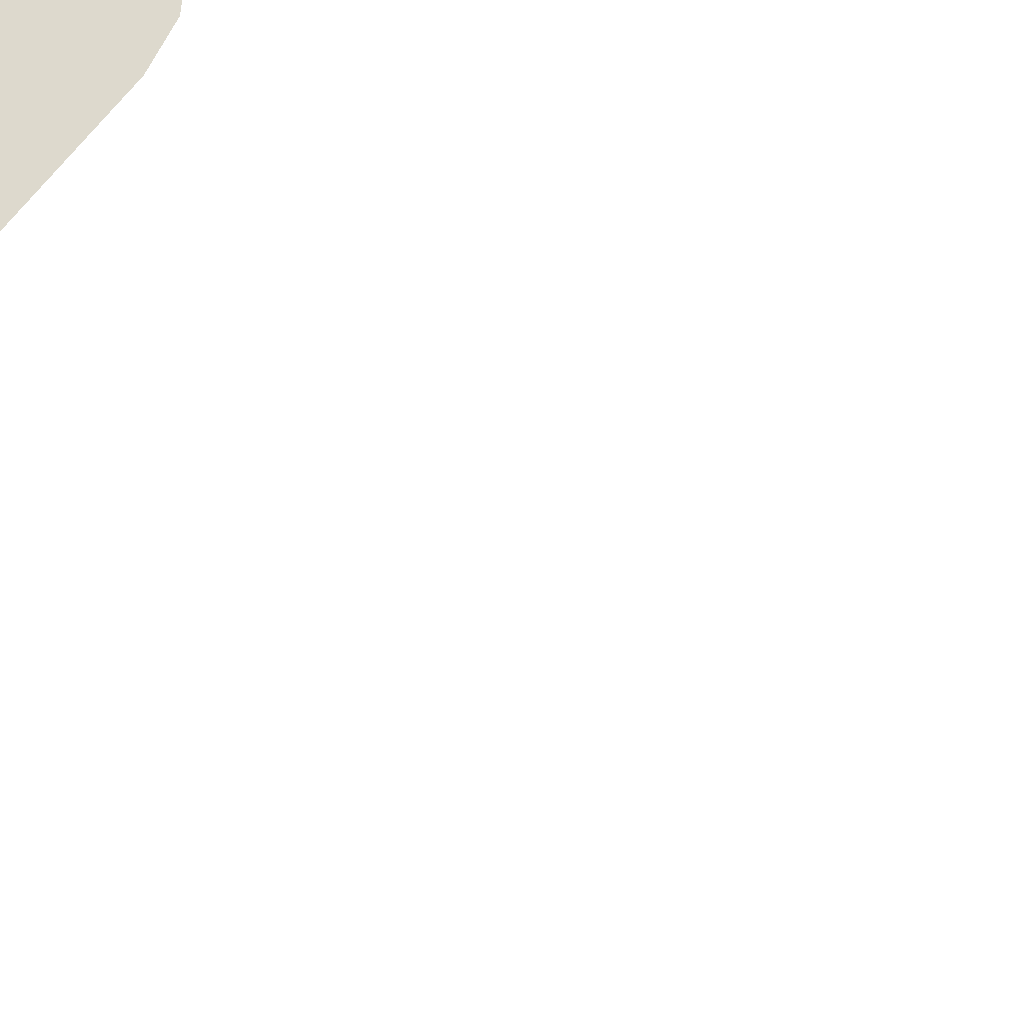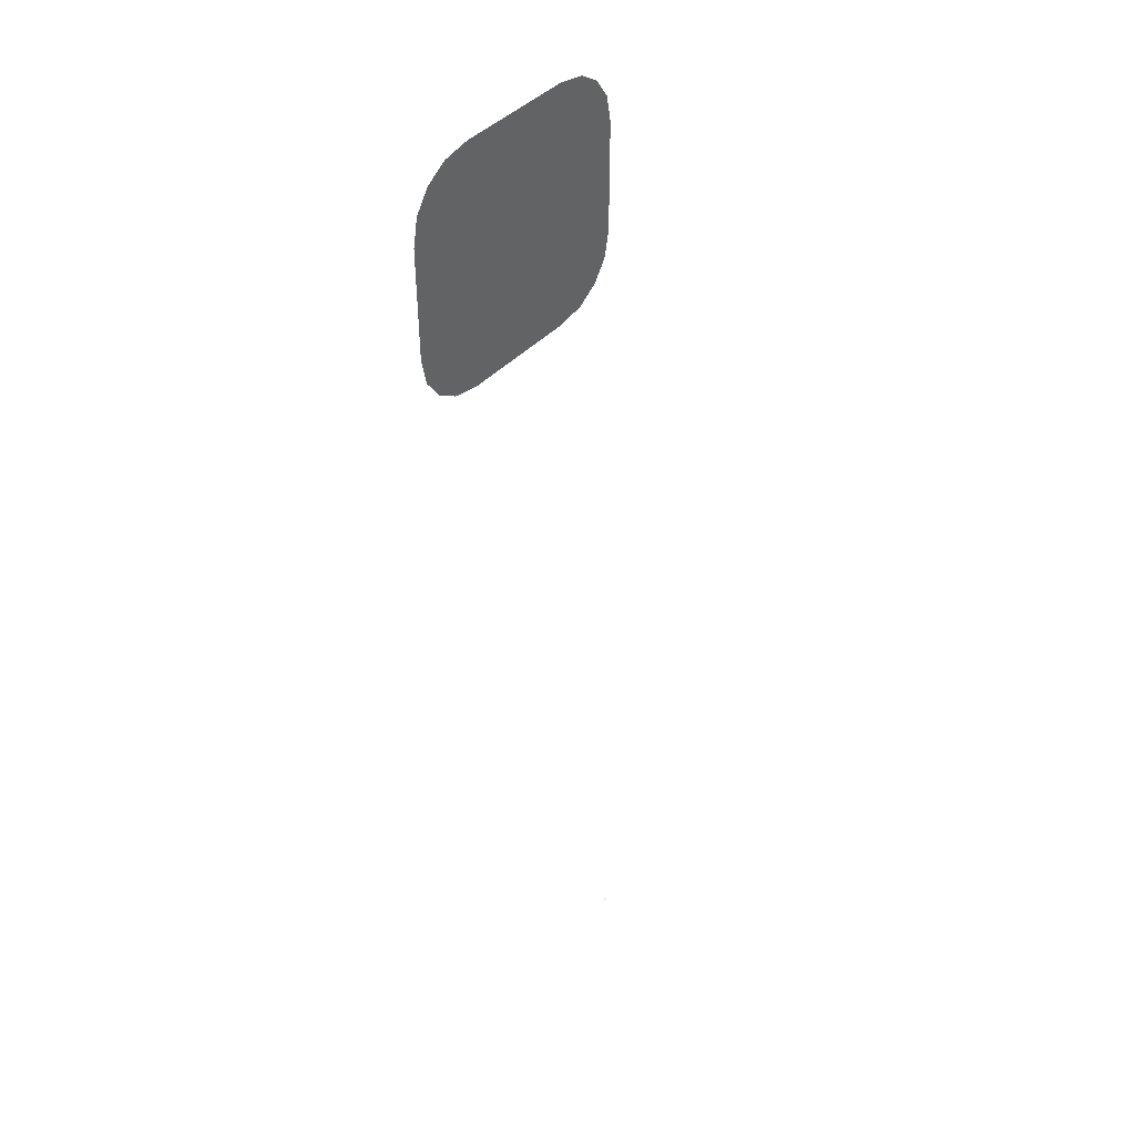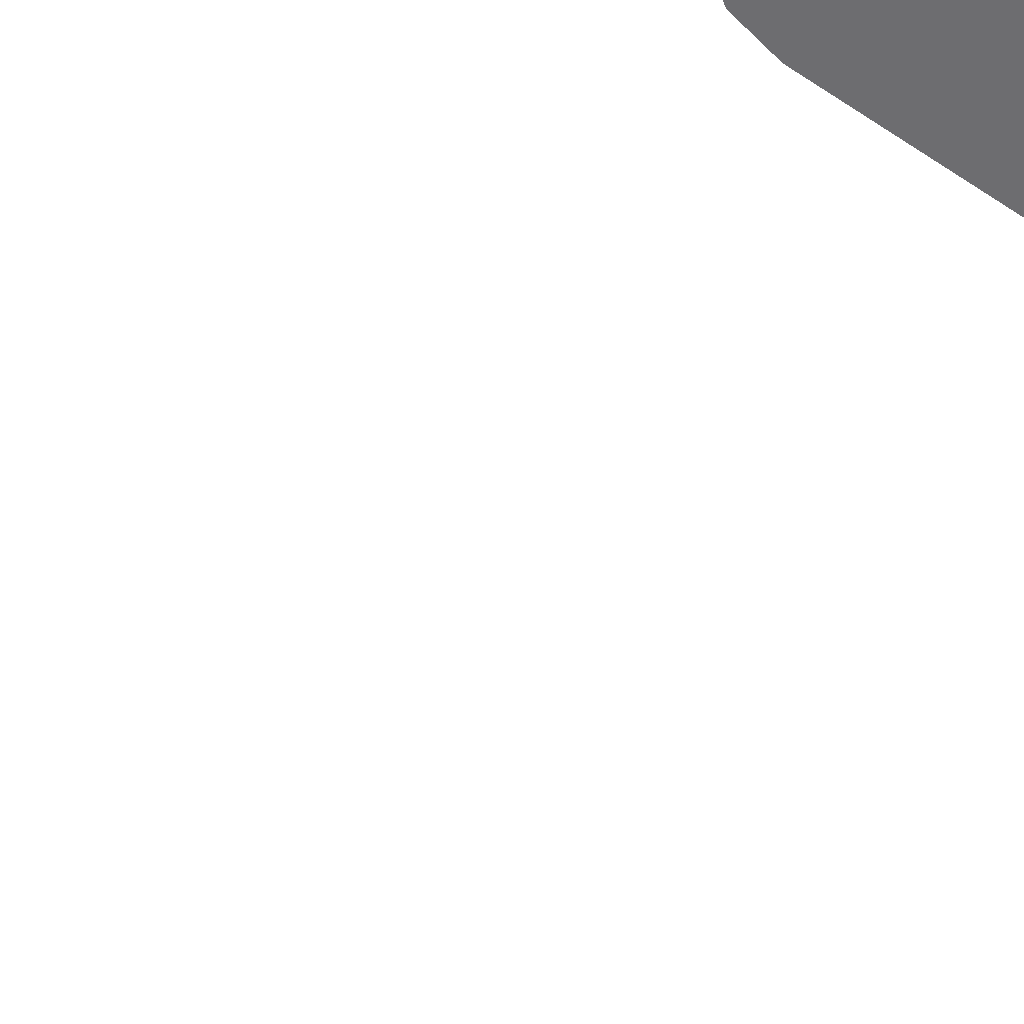
<metadata>
{"format":"obj","ext":"obj","renderer":"f3d","projection":"perspective","resolution":1024,"background":"white","views":[{"elev":71.9,"azim":129.7,"up":"+Y"},{"elev":43.4,"azim":129.5,"up":"+Z"},{"elev":-54.1,"azim":-36.1,"up":"+Y"}]}
</metadata>
<code>
o AlarmClock_20_AlarmClock_20_0_GeomSubset_3
v -0.0005 -0.0005 -0.3472
v 0.0005 -0.0005 -0.3472
v -0.0005 0.000499 -0.3472
v 0.0005 0.000499 -0.3472
v -0.0005 -0.0005 -0.3472
v 0.0005 -0.0005 -0.3472
v -0.0005 0.000499 -0.3472
v 0.0005 0.000499 -0.3472
v -0.0005 -0.0005 -0.3472
v 0.0005 -0.0005 -0.3472
v -0.0005 0.000499 -0.3472
v 0.0005 0.000499 -0.3472
v -0.0005 -0.0005 -0.3472
v 0.0005 -0.0005 -0.3472
v -0.0005 0.000499 -0.3472
v 0.0005 0.000499 -0.3472
v -0.0005 -0.0005 -0.3472
v 0.0005 -0.0005 -0.3472
v -0.0005 0.000499 -0.3472
v 0.0005 0.000499 -0.3472
v -0.09068 -0.04685 -0.04155
v -0.08468 -0.05285 -0.04095
v -0.07648 -0.05505 -0.04015
v -0.07319 -0.05505 -0.05669
v -0.08091 -0.05285 -0.05989
v -0.08656 -0.04685 -0.06223
v -0.07497 -0.04685 -0.07959
v -0.07064 -0.05285 -0.07526
v -0.06473 -0.05505 -0.06935
v -0.05207 -0.05505 -0.07781
v -0.05527 -0.05285 -0.08553
v -0.05761 -0.04685 -0.09118
v -0.03553 -0.05505 -0.0811
v -0.03634 -0.05285 -0.08929
v -0.03693 -0.04685 -0.0953
v -0.03693 -0.04685 0.08355
v -0.03634 -0.05285 0.07755
v -0.03553 -0.05505 0.06935
v -0.05207 -0.05505 0.06606
v -0.05527 -0.05285 0.07378
v -0.05761 -0.04685 0.07943
v -0.07497 -0.04685 0.06784
v -0.07064 -0.05285 0.06351
v -0.06473 -0.05505 0.0576
v -0.07319 -0.05505 0.04494
v -0.08091 -0.05285 0.04814
v -0.08656 -0.04685 0.05048
v -0.09068 -0.04685 0.0298
v -0.08468 -0.05285 0.02921
v -0.07648 -0.05505 0.0284
v 0.07497 -0.04685 0.06784
v 0.07064 -0.05285 0.06351
v 0.06473 -0.05505 0.0576
v 0.08656 -0.04685 0.05048
v 0.08091 -0.05285 0.04814
v 0.07319 -0.05505 0.04494
v 0.05207 -0.05505 0.06606
v 0.05527 -0.05285 0.07378
v 0.05761 -0.04685 0.07943
v 0.03693 -0.04685 0.08355
v 0.03634 -0.05285 0.07755
v 0.03553 -0.05505 0.06935
v 0.03693 -0.04685 -0.0953
v 0.03634 -0.05285 -0.08929
v 0.03553 -0.05505 -0.0811
v 0.05207 -0.05505 -0.07781
v 0.05527 -0.05285 -0.08553
v 0.05761 -0.04685 -0.09118
v 0.07497 -0.04685 -0.07959
v 0.07064 -0.05285 -0.07526
v 0.06473 -0.05505 -0.06935
v 0.07319 -0.05505 -0.05669
v 0.08091 -0.05285 -0.05989
v 0.08656 -0.04685 -0.06223
v 0.07648 -0.05505 -0.04015
v 0.08468 -0.05285 -0.04095
v 0.09068 -0.04685 -0.04155
v 0.09068 -0.04685 0.0298
v 0.08468 -0.05285 0.02921
v 0.07648 -0.05505 0.0284
v 0.05248 -0.05505 0.04558
v 0.04222 -0.05505 0.05244
v 0.0288 -0.05505 0.05511
v -0.0288 -0.05505 0.05511
v -0.04222 -0.05505 0.05244
v -0.05248 -0.05505 0.04558
v -0.05933 -0.05505 0.03532
v -0.062 -0.05505 0.02191
v -0.062 -0.05505 -0.03366
v -0.05933 -0.05505 -0.04707
v -0.05248 -0.05505 -0.05733
v -0.04222 -0.05505 -0.06419
v -0.0288 -0.05505 -0.06685
v 0.0288 -0.05505 -0.06685
v 0.04222 -0.05505 -0.06419
v 0.05248 -0.05505 -0.05733
v 0.05933 -0.05505 -0.04707
v 0.062 -0.05505 -0.03366
v 0.062 -0.05505 0.02191
v 0.05933 -0.05505 0.03532
v -0.02406 -0.04502 -0.02963
v -0.02406 -0.04502 0.01734
v 0.02406 -0.04502 -0.02963
v 0.02406 -0.04502 0.01734
v 0.04384 -0.04502 0.03712
v 0.03527 -0.04502 0.04284
v 0.02406 -0.04502 0.04507
v -0.02406 -0.04502 0.04507
v -0.03527 -0.04502 0.04284
v -0.04384 -0.04502 0.03712
v -0.04957 -0.04502 0.02854
v -0.0518 -0.04502 0.01734
v -0.0518 -0.04502 -0.02909
v -0.04957 -0.04502 -0.04029
v -0.04384 -0.04502 -0.04886
v -0.03527 -0.04502 -0.05459
v -0.02406 -0.04502 -0.05682
v 0.02406 -0.04502 -0.05682
v 0.03527 -0.04502 -0.05459
v 0.04384 -0.04502 -0.04886
v 0.04957 -0.04502 -0.04029
v 0.0518 -0.04502 -0.02909
v 0.0518 -0.04502 0.01734
v 0.04957 -0.04502 0.02854
v -0.02511 -0.05022 0.04729
v 0.02511 -0.05022 0.04729
v 0.0368 -0.05022 0.04496
v 0.04575 -0.05022 0.03898
v 0.05172 -0.05022 0.03004
v 0.05405 -0.05022 0.01835
v 0.05405 -0.05022 -0.0301
v 0.05172 -0.05022 -0.04179
v 0.04575 -0.05022 -0.05073
v 0.0368 -0.05022 -0.05671
v 0.02511 -0.05022 -0.05903
v -0.02511 -0.05022 -0.05903
v -0.0368 -0.05022 -0.05671
v -0.04575 -0.05022 -0.05073
v -0.05172 -0.05022 -0.04179
v -0.05405 -0.05022 -0.0301
v -0.05405 -0.05022 0.01835
v -0.05172 -0.05022 0.03004
v -0.04575 -0.05022 0.03898
v -0.0368 -0.05022 0.04496
v -0.02666 -0.05392 0.05056
v 0.02666 -0.05392 0.05056
v 0.03907 -0.05392 0.04809
v 0.04856 -0.05392 0.04175
v 0.05491 -0.05392 0.03225
v 0.05738 -0.05392 0.01984
v 0.05738 -0.05392 -0.03159
v 0.05491 -0.05392 -0.044
v 0.04856 -0.05392 -0.0535
v 0.03907 -0.05392 -0.05984
v 0.02666 -0.05392 -0.06231
v -0.02666 -0.05392 -0.06231
v -0.03907 -0.05392 -0.05984
v -0.04856 -0.05392 -0.0535
v -0.05491 -0.05392 -0.044
v -0.05738 -0.05392 -0.03159
v -0.05738 -0.05392 0.01984
v -0.05491 -0.05392 0.03225
v -0.04856 -0.05392 0.04175
v -0.03907 -0.05392 0.04809
v 0.06114 0.05505 0.05426
v 0.0467 0.05505 0.06391
v 0.02966 0.05505 0.02279
v 0.02966 0.05505 0.06729
v -0.02966 0.05505 0.06729
v -0.0467 0.05505 0.06391
v -0.02966 0.05505 0.02279
v -0.06114 0.05505 0.05426
v -0.07078 0.05505 0.03982
v -0.07417 0.05505 0.02279
v -0.07417 0.05505 -0.03454
v -0.07078 0.05505 -0.05157
v -0.02966 0.05505 -0.03454
v -0.06114 0.05505 -0.06601
v -0.0467 0.05505 -0.07565
v -0.02966 0.05505 -0.07904
v 0.02966 0.05505 -0.07904
v 0.0467 0.05505 -0.07565
v 0.02966 0.05505 -0.03454
v 0.06114 0.05505 -0.06601
v 0.07078 0.05505 -0.05157
v 0.07417 0.05505 -0.03454
v 0.07417 0.05505 0.02279
v 0.07078 0.05505 0.03982
v 0.07383 0.0453 0.06674
v 0.06932 0.05124 0.06231
v 0.05642 0.04524 0.07843
v 0.05291 0.05128 0.07319
v 0.03585 0.04519 0.08256
v 0.03353 0.0514 0.07683
v -0.03585 0.04519 0.08256
v -0.03356 0.05135 0.07691
v -0.05642 0.04524 0.07843
v -0.05291 0.05128 0.07319
v -0.07383 0.0453 0.06674
v -0.06932 0.05124 0.06231
v -0.08551 0.04525 0.04933
v -0.08021 0.05127 0.04591
v -0.08964 0.0452 0.02876
v -0.08386 0.05138 0.02653
v -0.08964 0.0452 -0.04051
v -0.08395 0.05133 -0.03831
v -0.08551 0.04525 -0.06107
v -0.08021 0.05127 -0.05765
v -0.07383 0.0453 -0.07849
v -0.06932 0.05124 -0.07406
v -0.05642 0.04524 -0.09018
v -0.05291 0.05128 -0.08494
v -0.03585 0.04519 -0.0943
v -0.03353 0.0514 -0.08858
v 0.03585 0.04519 -0.0943
v 0.03356 0.05135 -0.08866
v 0.05642 0.04524 -0.09018
v 0.05291 0.05128 -0.08494
v 0.07383 0.0453 -0.07849
v 0.06932 0.05124 -0.07406
v 0.08551 0.04525 -0.06107
v 0.08021 0.05127 -0.05765
v 0.08964 0.0452 -0.04051
v 0.08386 0.05138 -0.03828
v 0.08964 0.0452 0.02876
v 0.08395 0.05133 0.02656
v 0.08551 0.04525 0.04933
v 0.08021 0.05127 0.04591
v 0.08557 0.03767 0.05008
v 0.07421 0.03767 0.06708
v 0.07421 -0.03866 0.06708
v 0.08557 -0.03866 0.05008
v 0.0572 0.03767 0.07844
v 0.0572 -0.03866 0.07844
v 0.03682 0.03767 0.0824
v 0.03682 -0.03866 0.0824
v -0.03682 0.03767 0.0824
v -0.0572 0.03767 0.07844
v -0.0572 -0.03866 0.07844
v -0.03682 -0.03866 0.0824
v -0.07421 0.03767 0.06708
v -0.07421 -0.03866 0.06708
v -0.08557 0.03767 0.05008
v -0.08557 -0.03866 0.05008
v -0.08953 0.03767 0.02968
v -0.08953 -0.03866 0.02968
v -0.08953 0.03767 -0.04143
v -0.08557 0.03767 -0.06182
v -0.08557 -0.03866 -0.06182
v -0.08953 -0.03866 -0.04143
v -0.07421 0.03767 -0.07883
v -0.07421 -0.03866 -0.07883
v -0.0572 0.03767 -0.09019
v -0.0572 -0.03866 -0.09019
v -0.03682 0.03767 -0.09415
v -0.03682 -0.03866 -0.09415
v 0.03682 0.03767 -0.09415
v 0.0572 0.03767 -0.09019
v 0.0572 -0.03866 -0.09019
v 0.03682 -0.03866 -0.09415
v 0.07421 0.03767 -0.07883
v 0.07421 -0.03866 -0.07883
v 0.08557 0.03767 -0.06182
v 0.08557 -0.03866 -0.06182
v 0.08953 0.03767 -0.04143
v 0.08953 -0.03866 -0.04143
v 0.08953 0.03767 0.02968
v 0.08953 -0.03866 0.02968
v -0.09238 0.03882 -0.04157
v -0.09162 0.03767 -0.04164
v -0.08816 0.03882 -0.06278
v -0.08743 0.03767 -0.06259
v -0.07614 0.03884 -0.08076
v -0.07562 0.03767 -0.08023
v -0.05816 0.03882 -0.09278
v -0.05797 0.03767 -0.09203
v -0.03695 0.03882 -0.09701
v -0.03702 0.03767 -0.09623
v -0.03695 0.03882 0.08526
v -0.03702 0.03767 0.0845
v -0.05816 0.03882 0.08103
v -0.05797 0.03767 0.0803
v -0.07614 0.03883 0.06901
v -0.07562 0.03767 0.06849
v -0.08816 0.03882 0.05103
v -0.08741 0.03767 0.05083
v -0.09238 0.03882 0.02982
v -0.09161 0.03767 0.02989
v 0.08816 0.03882 0.05103
v 0.08743 0.03767 0.05084
v 0.07614 0.03884 0.06901
v 0.07562 0.03767 0.06849
v 0.05816 0.03882 0.08103
v 0.05797 0.03767 0.08028
v 0.03695 0.03882 0.08526
v 0.03702 0.03767 0.08448
v 0.03695 0.03882 -0.09701
v 0.03702 0.03767 -0.09624
v 0.05816 0.03882 -0.09278
v 0.05797 0.03767 -0.09205
v 0.07614 0.03883 -0.08076
v 0.07562 0.03767 -0.08024
v 0.08816 0.03882 -0.06278
v 0.08741 0.03767 -0.06258
v 0.09238 0.03882 -0.04157
v 0.09161 0.03767 -0.04164
v 0.09238 0.03882 0.02982
v 0.09162 0.03767 0.02989
v -0.09258 -0.03974 -0.04173
v -0.09175 -0.03866 -0.04165
v -0.09258 -0.03974 0.02999
v -0.09175 -0.03866 0.0299
v -0.08836 -0.03974 -0.06298
v -0.08757 -0.03866 -0.06265
v -0.07634 -0.03974 -0.08096
v -0.07574 -0.03866 -0.08036
v -0.05836 -0.03974 -0.09298
v -0.05803 -0.03866 -0.09219
v -0.03712 -0.03974 -0.0972
v -0.03703 -0.03866 -0.09637
v 0.03712 -0.03974 -0.0972
v 0.03703 -0.03866 -0.09637
v -0.03712 -0.03974 0.08545
v -0.03703 -0.03866 0.08462
v 0.03712 -0.03974 0.08545
v 0.03703 -0.03866 0.08462
v -0.05836 -0.03974 0.08123
v -0.05803 -0.03866 0.08044
v -0.07634 -0.03974 0.06921
v -0.07574 -0.03866 0.06861
v -0.08836 -0.03974 0.05123
v -0.08757 -0.03866 0.0509
v 0.07634 -0.03974 0.06921
v 0.07574 -0.03866 0.06861
v 0.08836 -0.03974 0.05123
v 0.08757 -0.03866 0.0509
v 0.05836 -0.03974 0.08123
v 0.05803 -0.03866 0.08044
v 0.09258 -0.03974 0.02999
v 0.09175 -0.03866 0.0299
v 0.05836 -0.03974 -0.09298
v 0.05803 -0.03866 -0.09219
v 0.07634 -0.03974 -0.08096
v 0.07574 -0.03866 -0.08036
v 0.08836 -0.03974 -0.06298
v 0.08757 -0.03866 -0.06265
v 0.09258 -0.03974 -0.04173
v 0.09175 -0.03866 -0.04165
v 0 -0.05505 0.06935
v 0 -0.05285 0.07755
v 0 -0.04685 0.08355
v 0 -0.03974 0.08545
v 0 -0.03866 0.08462
v 0 -0.03866 0.0824
v 0 0.03767 0.0824
v -1e-06 0.03767 0.08449
v 0 0.03882 0.08526
v 0 0.04519 0.08256
v -1.8e-05 0.05137 0.07687
v 0 0.05505 0.06729
v 0 0.05505 0.02279
v 0 0.05505 -0.03454
v 0 0.05505 -0.07904
v 1.8e-05 0.05137 -0.08862
v 0 0.04519 -0.0943
v 0 0.03882 -0.09701
v 1e-06 0.03767 -0.09624
v 0 0.03767 -0.09415
v 0 -0.03866 -0.09415
v 0 -0.03866 -0.09637
v 0 -0.03974 -0.0972
v 0 -0.04685 -0.0953
v 0 -0.05285 -0.08929
v 0 -0.05505 -0.0811
v 0 -0.05505 -0.06685
v 0 -0.05392 -0.06231
v 0 -0.05022 -0.05903
v 0 -0.04502 -0.05682
v 0 -0.04502 -0.02963
v 0 -0.04502 0.01734
v 0 -0.04502 0.04507
v 0 -0.05022 0.04729
v 0 -0.05392 0.05056
v 0 -0.05505 0.05511
f 13 14 16 15
f 102 101 379 380
f 104 105 106 107
f 102 108 109 110
f 102 110 111 112
f 101 113 114 115
f 101 115 116 117
f 103 118 119 120
f 103 120 121 122
f 104 123 124 105
f 113 101 102 112
f 103 122 123 104
f 108 102 380 381
f 101 117 378 379
f 379 378 118 103
f 380 379 103 104
f 381 380 104 107

</code>
